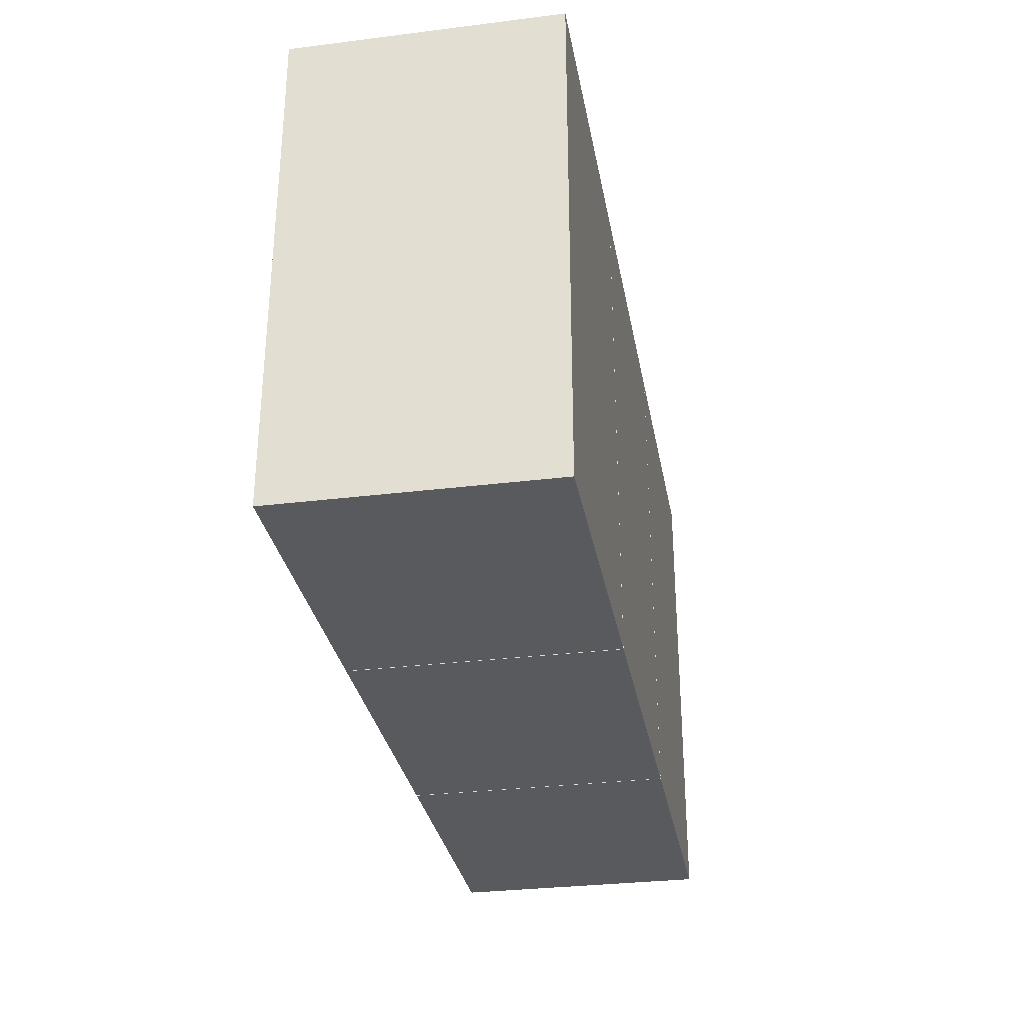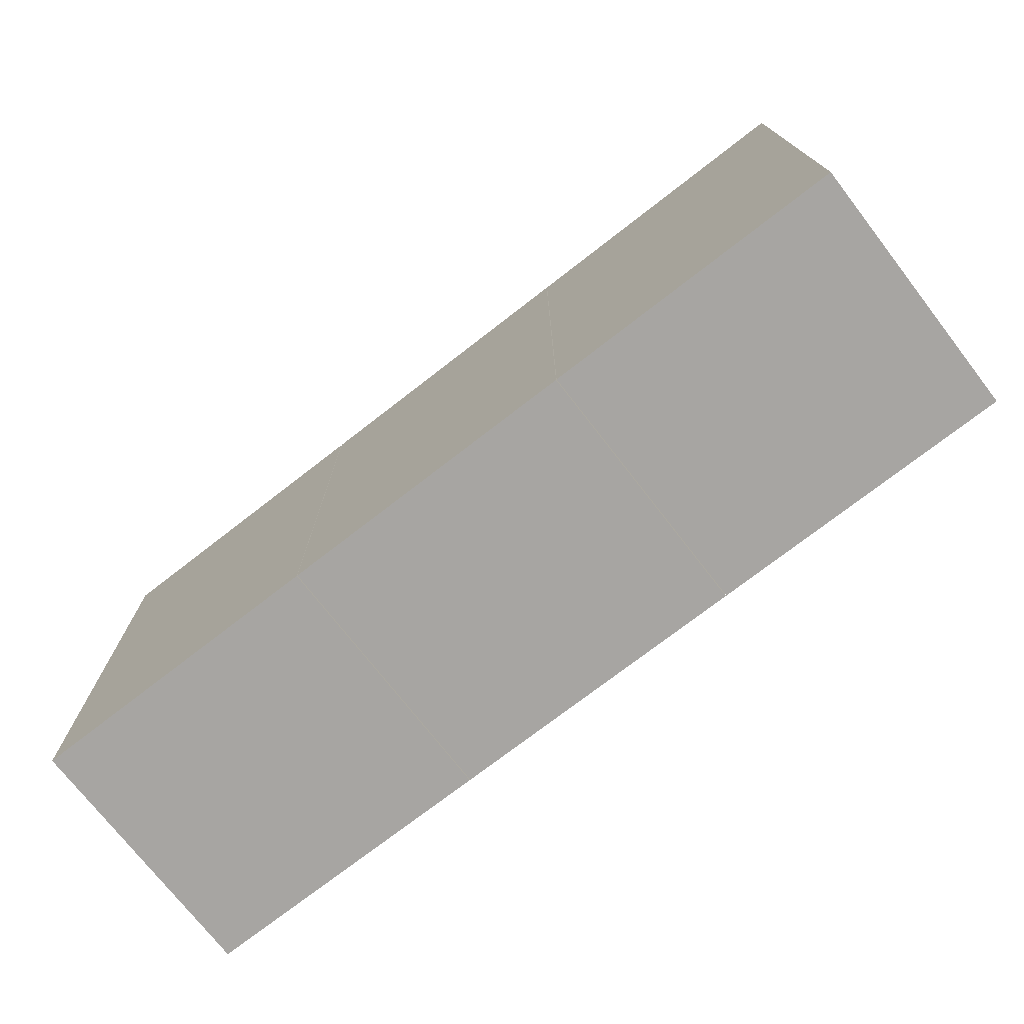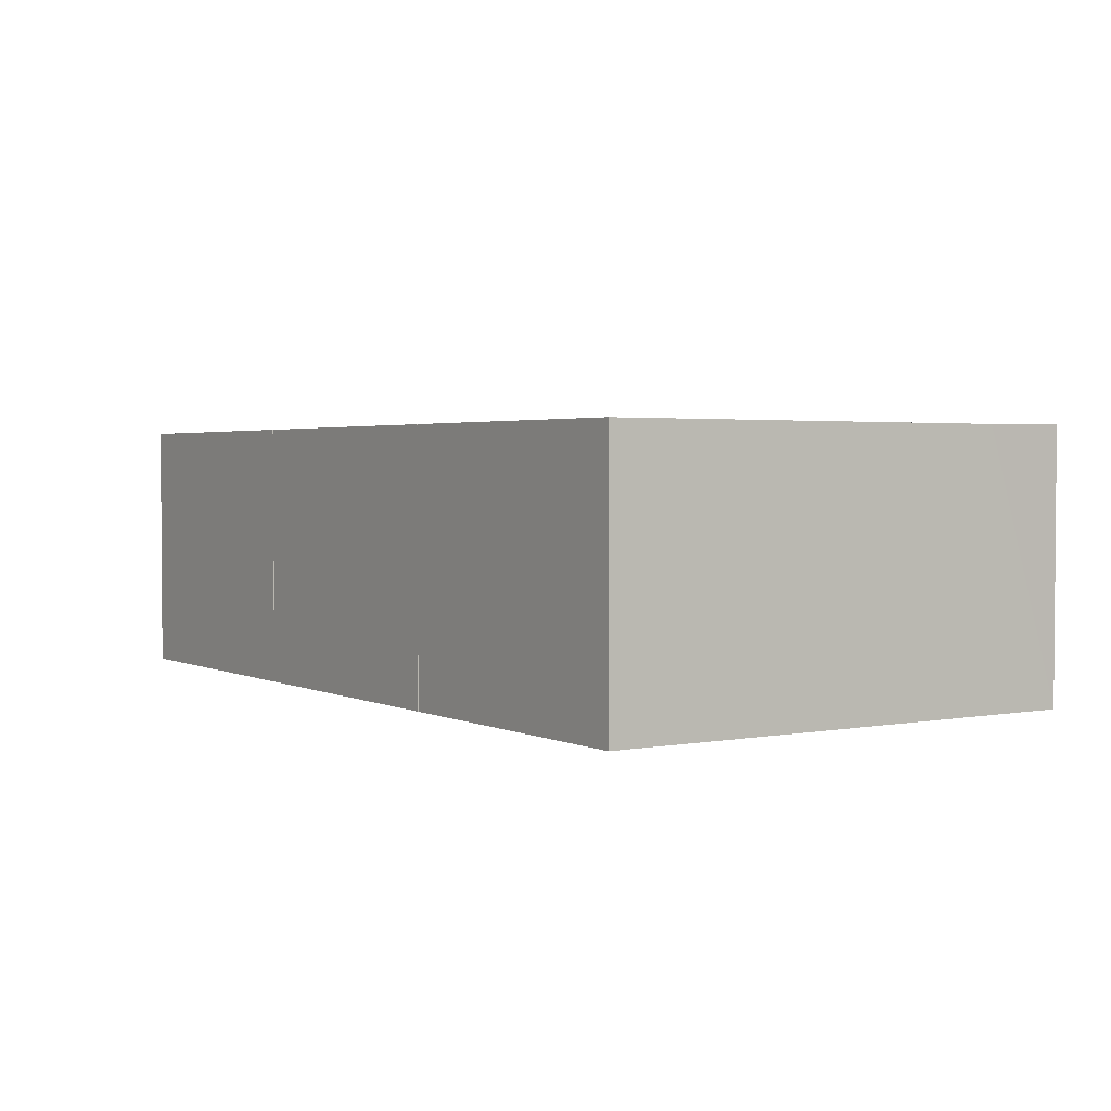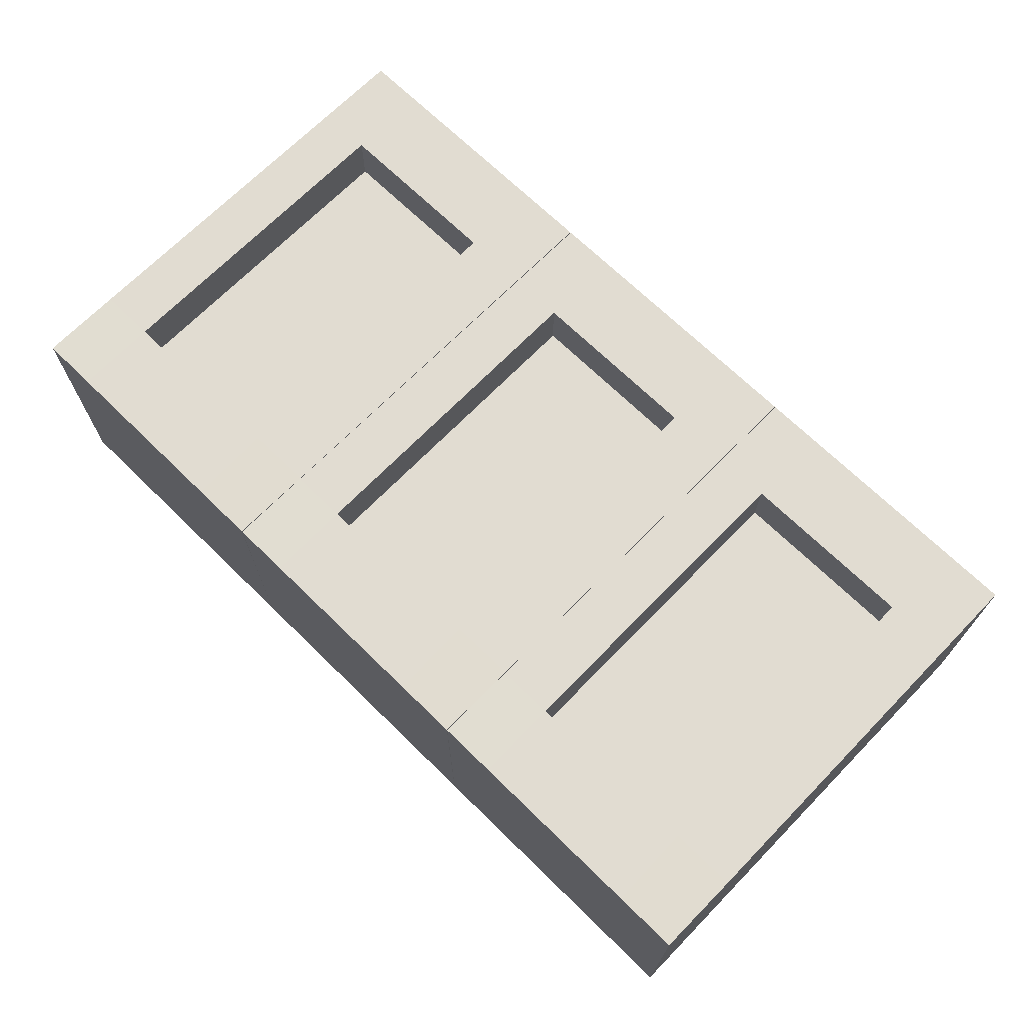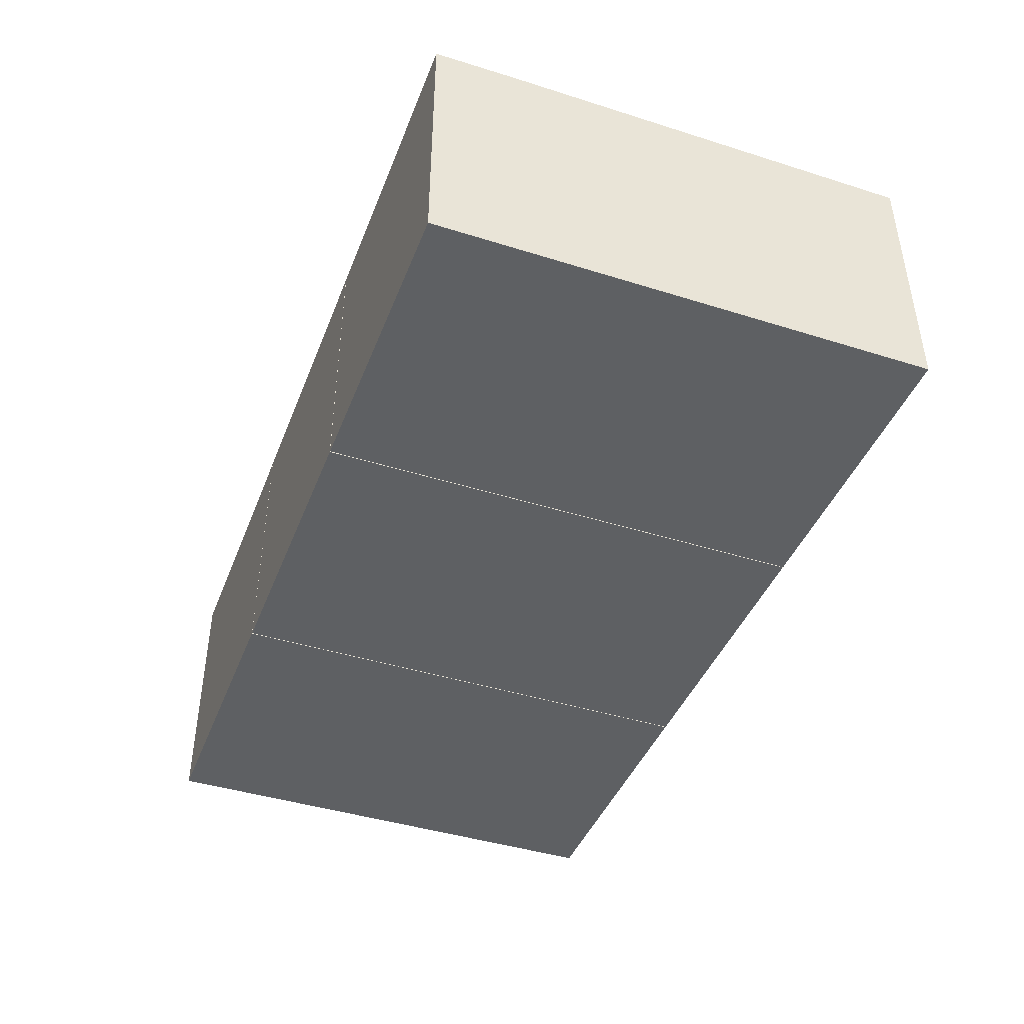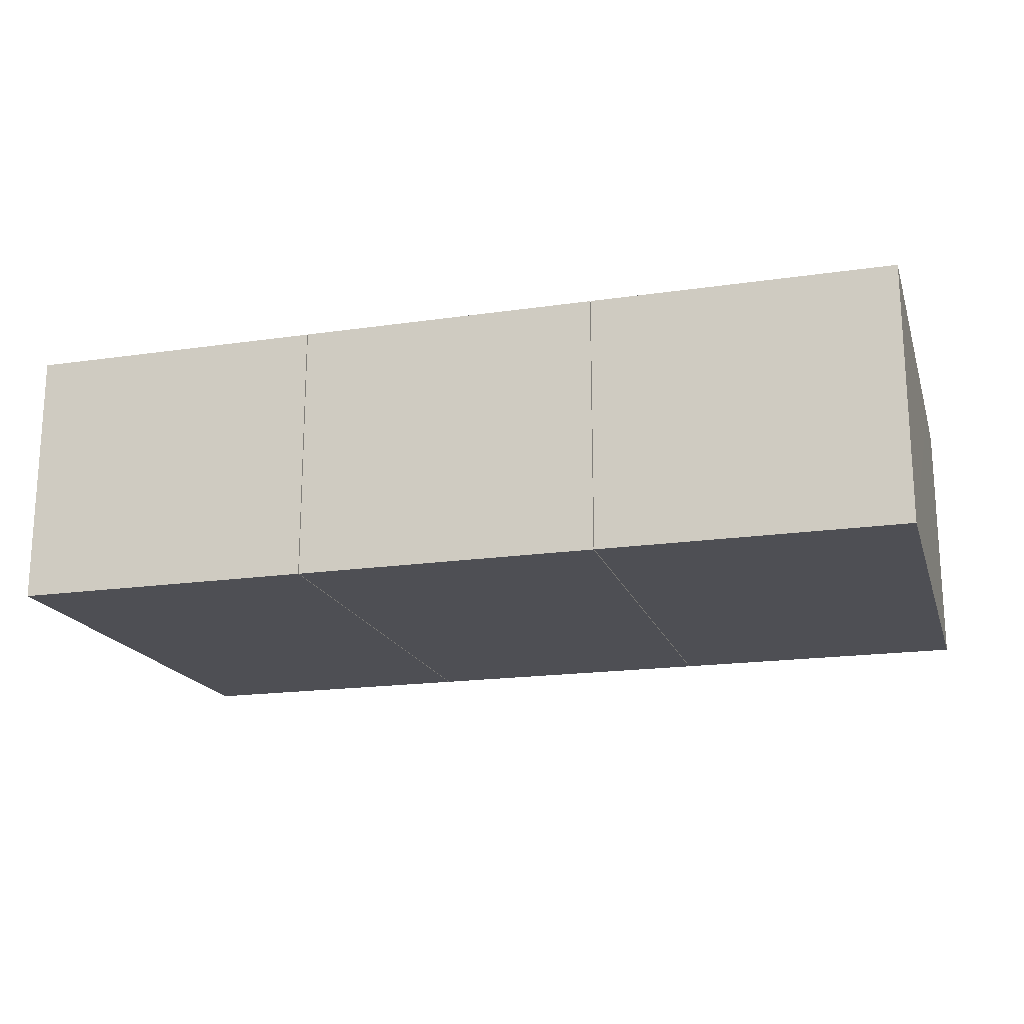
<metadata>
{"format":"obj","ext":"obj","renderer":"f3d","projection":"perspective","resolution":1024,"background":"white","views":[{"elev":-30.8,"azim":100.1,"up":"+Y"},{"elev":-73.9,"azim":-142.2,"up":"+Y"},{"elev":2.5,"azim":56.8,"up":"+Z"},{"elev":69.2,"azim":-135.6,"up":"+Z"},{"elev":-42.7,"azim":-110.5,"up":"+Z"},{"elev":-18.3,"azim":15.8,"up":"+Z"}]}
</metadata>
<code>
o Mesh
v -1.506 0.04649 -1.286
v 1.492 0.04649 -1.286
v 4.491 0.04649 -1.286
v -1.506 0.04649 1.286
v 1.492 0.04649 1.286
v 4.491 0.04649 1.286
v -4.497 0.04649 1.286
v -1.499 0.04649 1.286
v 1.499 0.04649 1.286
v -4.497 0.04649 -1.286
v -1.499 0.04649 -1.286
v 1.499 0.04649 -1.286
v -1.506 4.951 -1.286
v 1.492 4.951 -1.286
v 4.491 4.951 -1.286
v -1.506 4.951 1.286
v 1.492 4.951 1.286
v 4.491 4.951 1.286
v -4.497 4.951 1.286
v -1.499 4.951 1.286
v 1.499 4.951 1.286
v -4.497 4.951 -1.286
v -1.499 4.951 -1.286
v 1.499 4.951 -1.286
v -1.503 4.132 1.282
v 1.496 4.132 1.282
v 4.494 4.132 1.282
v -4.501 4.122 1.29
v -1.503 4.122 1.29
v 1.496 4.122 1.29
v -1.505 0.8836 1.285
v 1.493 0.8836 1.285
v 4.491 0.8836 1.285
v -4.498 0.8832 1.287
v -1.5 0.8832 1.287
v 1.498 0.8832 1.287
v -3.854 0.04649 1.286
v -0.8553 0.04649 1.286
v 2.143 0.04649 1.286
v -3.869 4.951 1.286
v -0.8707 4.951 1.286
v 2.128 4.951 1.286
v -3.85 4.125 1.288
v -0.8519 4.125 1.288
v 2.146 4.125 1.288
v -3.829 0.8831 1.287
v -0.831 0.8831 1.287
v 2.167 0.8831 1.287
v -2.066 0.04649 1.286
v 0.9324 0.04649 1.286
v 3.931 0.04649 1.286
v -2.072 4.951 1.286
v 0.9263 4.951 1.286
v 3.925 4.951 1.286
v -2.065 4.13 1.285
v 0.9338 4.13 1.285
v 3.932 4.13 1.285
v -2.055 0.8833 1.284
v 0.943 0.8833 1.284
v 3.941 0.8833 1.284
v -2.065 4.13 0.7289
v 0.9336 4.13 0.7289
v 3.932 4.13 0.7289
v -2.056 0.8834 0.7277
v 0.9428 0.8834 0.7277
v 3.941 0.8834 0.7277
v -3.83 0.8831 0.7299
v -0.8312 0.8831 0.7299
v 2.167 0.8831 0.7299
v -3.851 4.125 0.7319
v -0.8521 4.125 0.7319
v 2.146 4.125 0.7319
f 13 1 10 22
f 14 2 11 23
f 15 3 12 24
f 25 1 13
f 26 2 14
f 27 3 15
f 16 25 13
f 17 26 14
f 18 27 15
f 28 22 10
f 29 23 11
f 30 24 12
f 28 19 22
f 29 20 23
f 30 21 24
f 31 1 25
f 32 2 26
f 33 3 27
f 4 1 31
f 5 2 32
f 6 3 33
f 7 34 10
f 8 35 11
f 9 36 12
f 34 28 10
f 35 29 11
f 36 30 12
f 10 1 37
f 11 2 38
f 12 3 39
f 37 7 10
f 38 8 11
f 39 9 12
f 40 13 22
f 41 14 23
f 42 15 24
f 19 40 22
f 20 41 23
f 21 42 24
f 40 19 28 43
f 41 20 29 44
f 42 21 30 45
f 46 34 7 37
f 47 35 8 38
f 48 36 9 39
f 43 28 34 46
f 44 29 35 47
f 45 30 36 48
f 49 1 4
f 50 2 5
f 51 3 6
f 37 1 49
f 38 2 50
f 39 3 51
f 40 52 13
f 41 53 14
f 42 54 15
f 52 16 13
f 53 17 14
f 54 18 15
f 16 52 55 25
f 17 53 56 26
f 18 54 57 27
f 52 40 43 55
f 53 41 44 56
f 54 42 45 57
f 31 58 49 4
f 32 59 50 5
f 33 60 51 6
f 58 46 37 49
f 59 47 38 50
f 60 48 39 51
f 25 55 58 31
f 26 56 59 32
f 27 57 60 33
f 58 55 61 64
f 59 56 62 65
f 60 57 63 66
f 46 58 64 67
f 47 59 65 68
f 48 60 66 69
f 55 43 70 61
f 56 44 71 62
f 57 45 72 63
f 43 46 67 70
f 44 47 68 71
f 45 48 69 72
f 61 70 67 64
f 62 71 68 65
f 63 72 69 66

</code>
